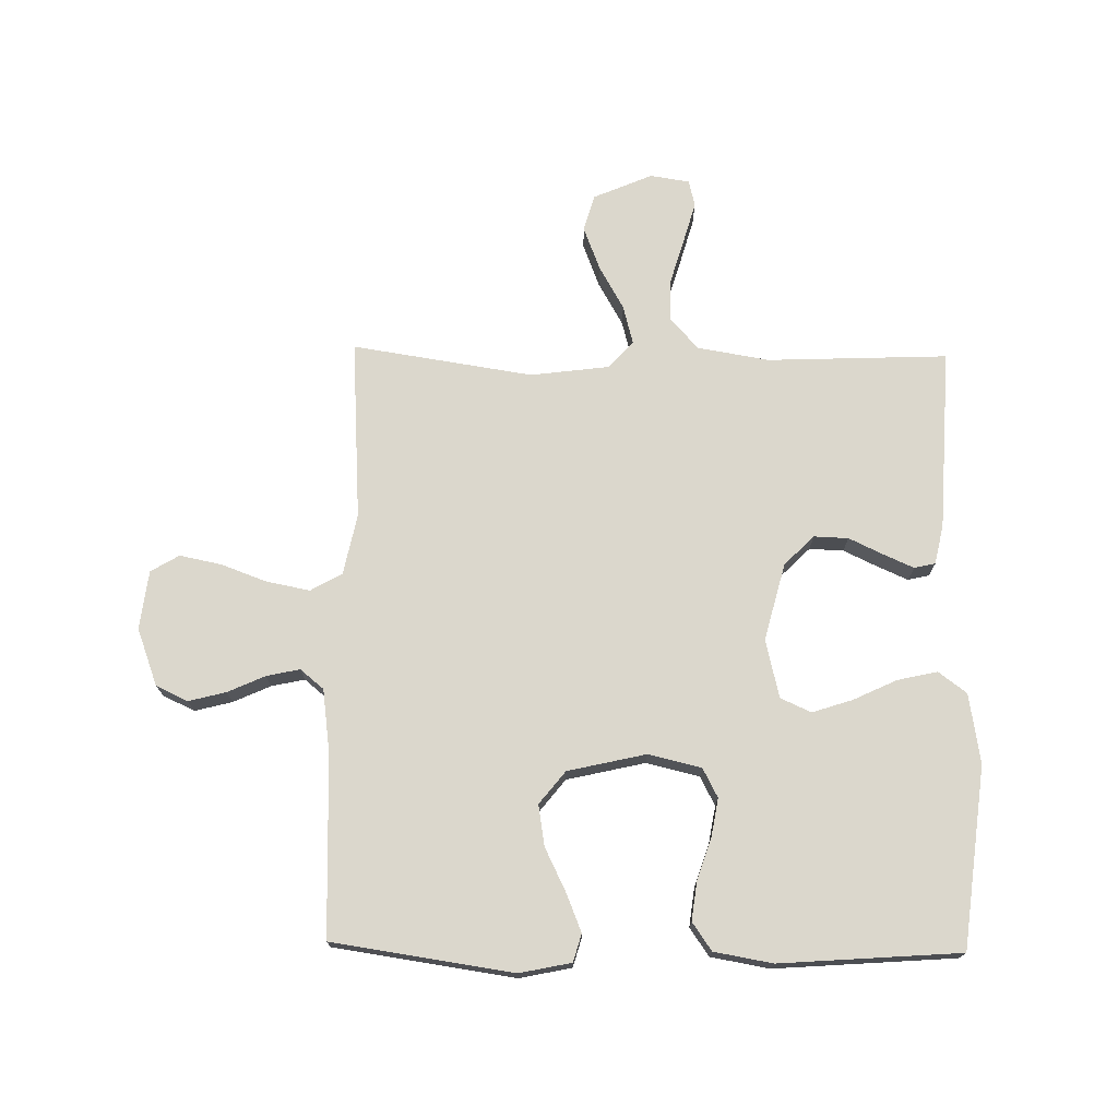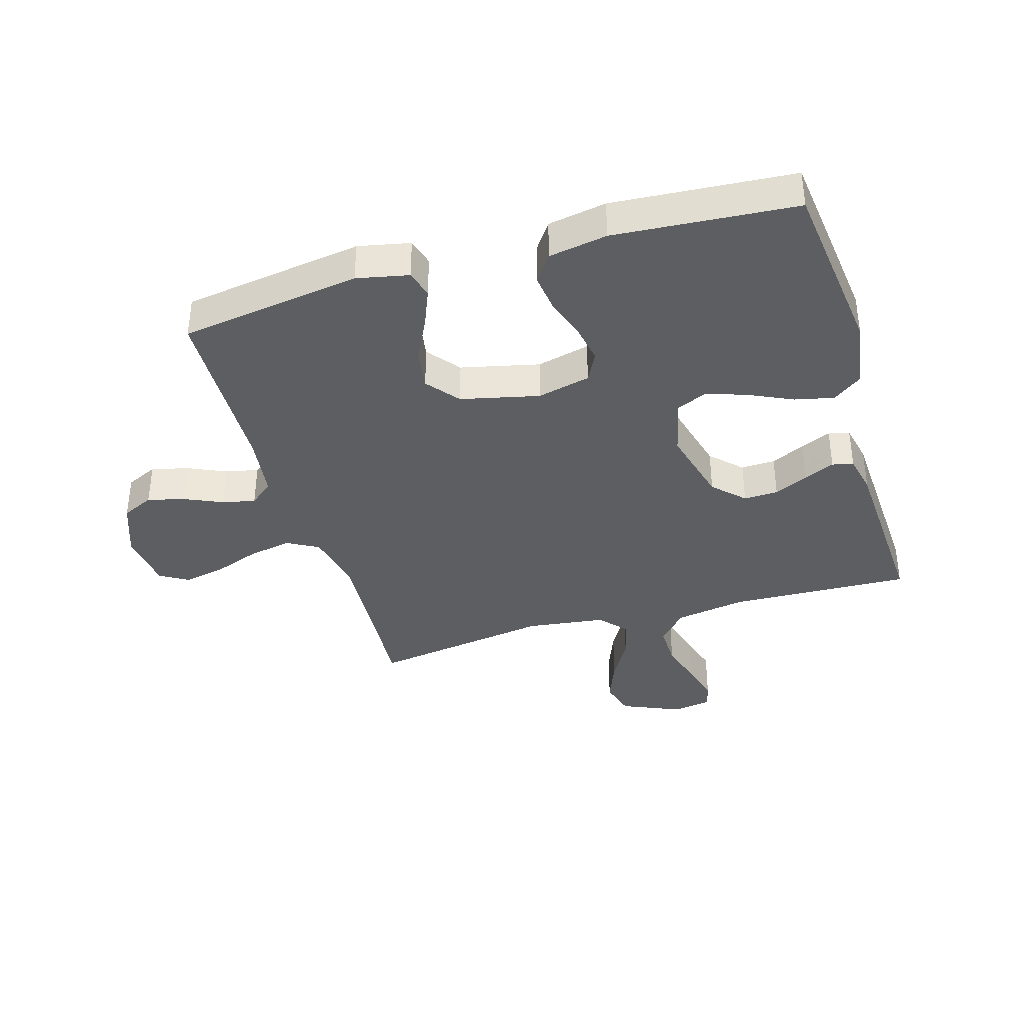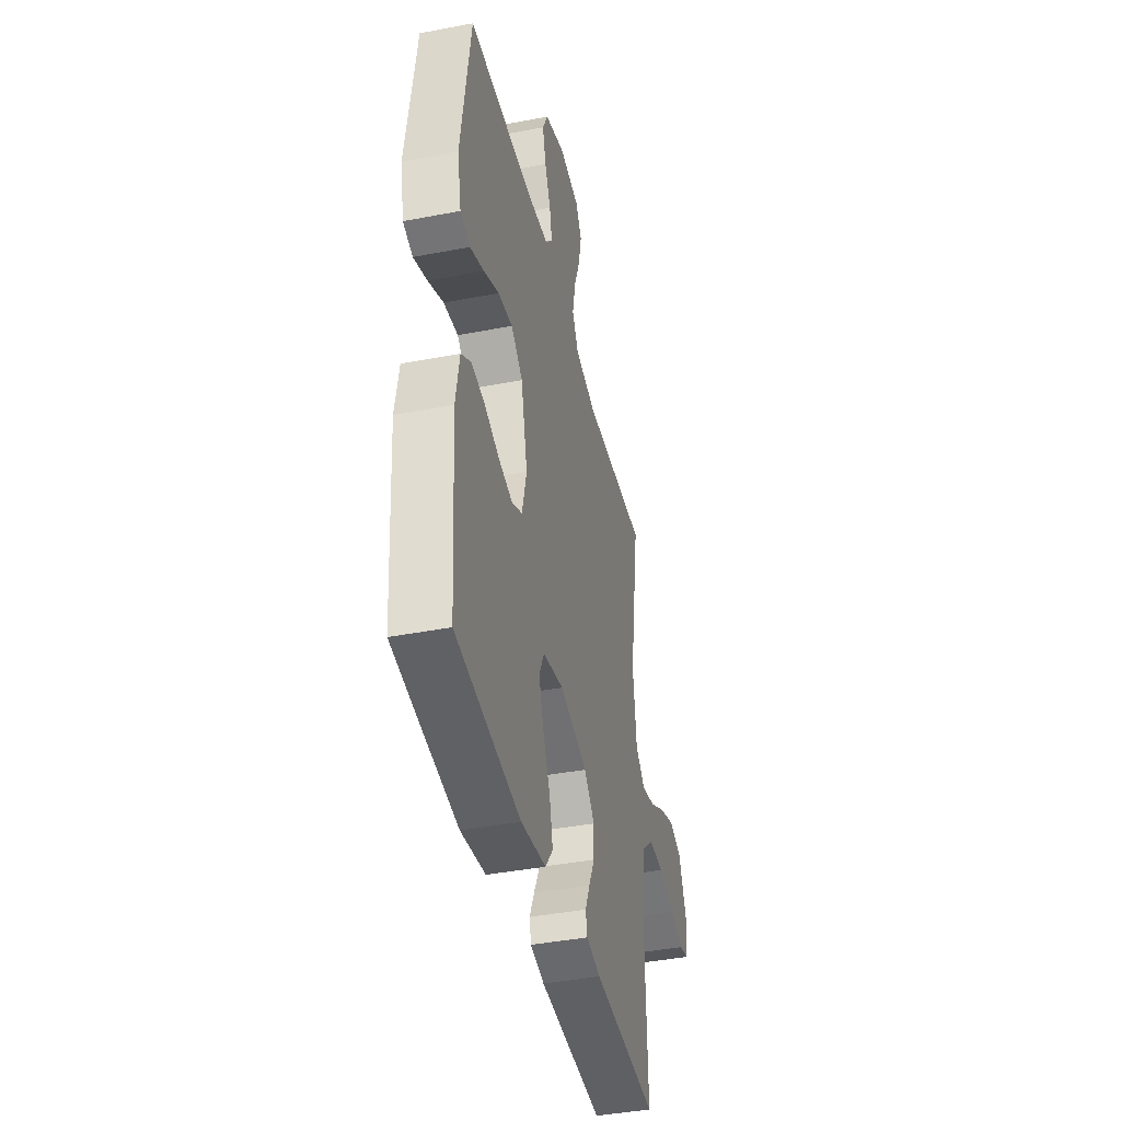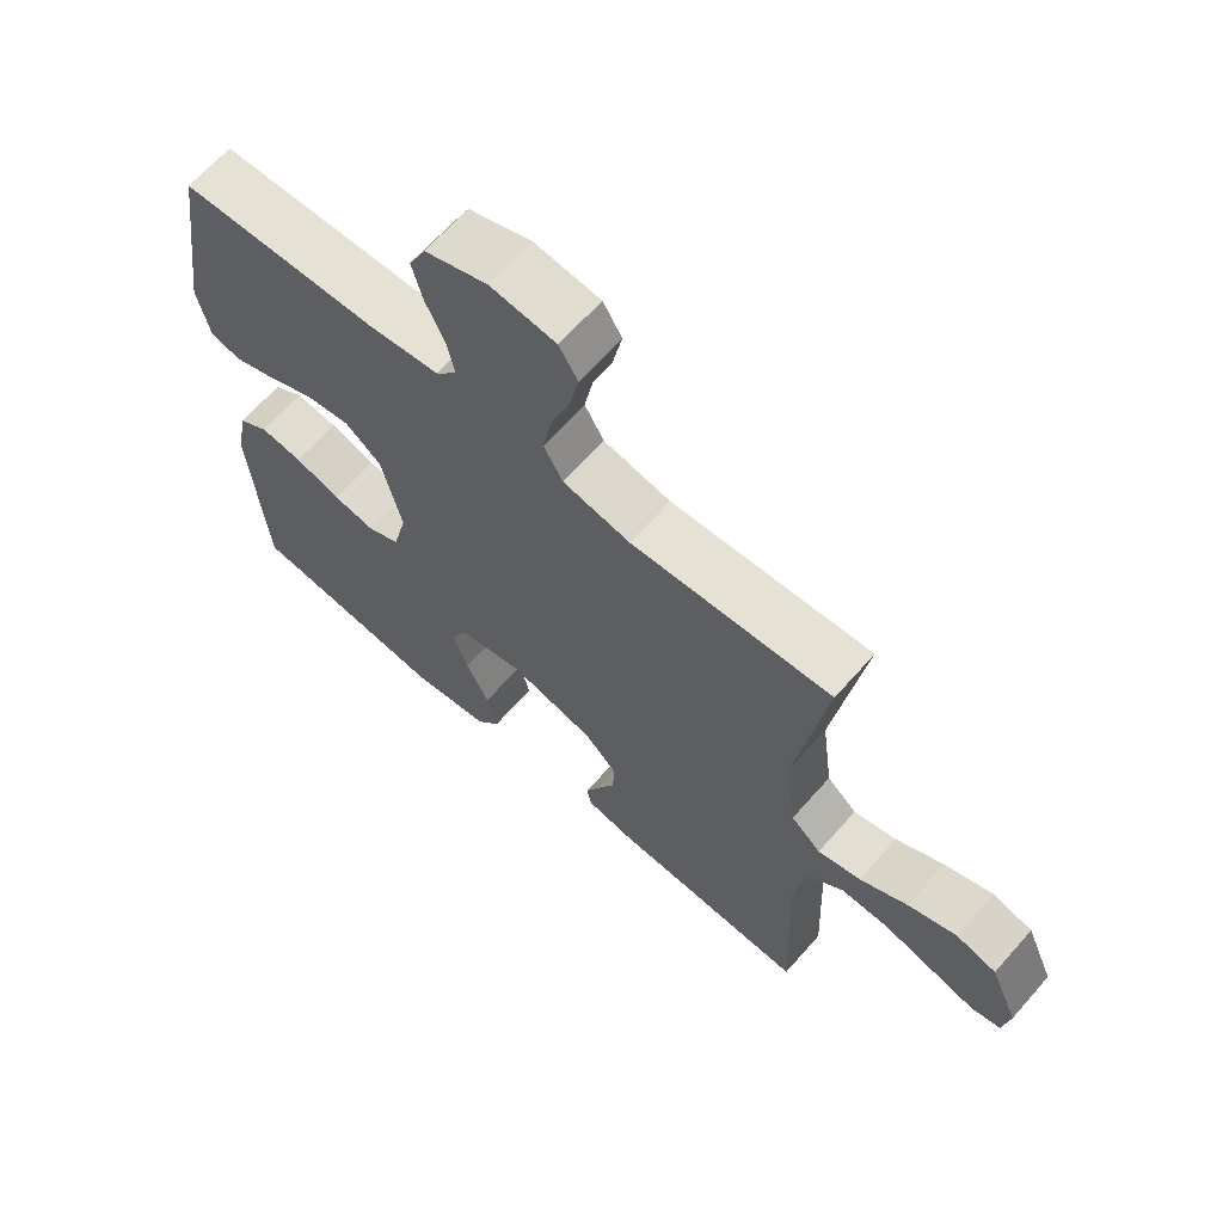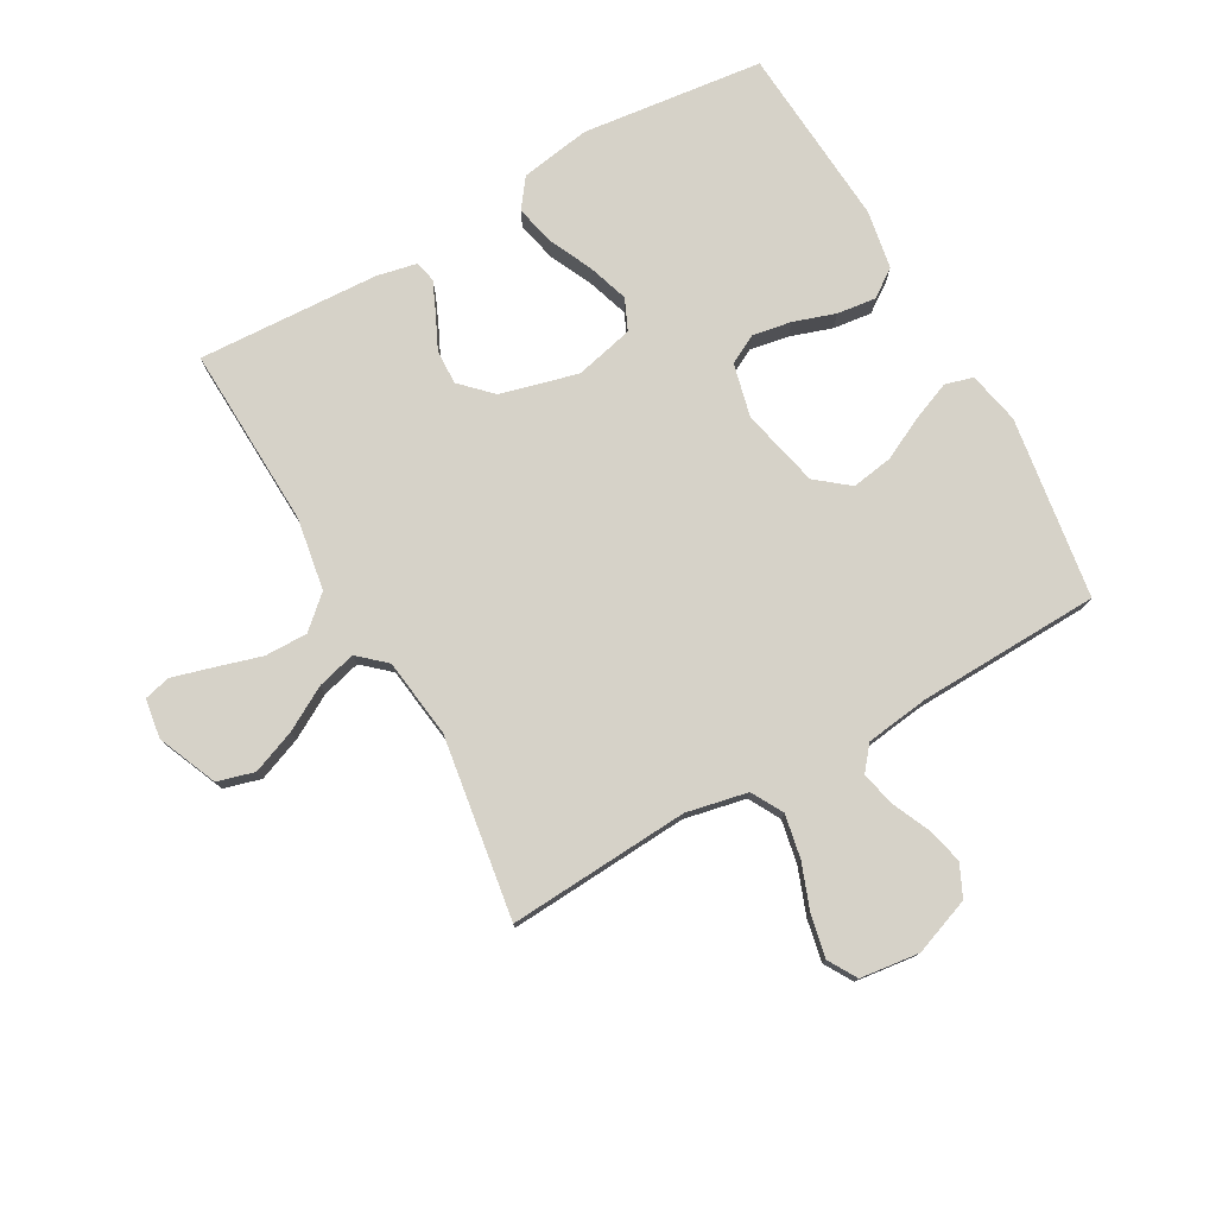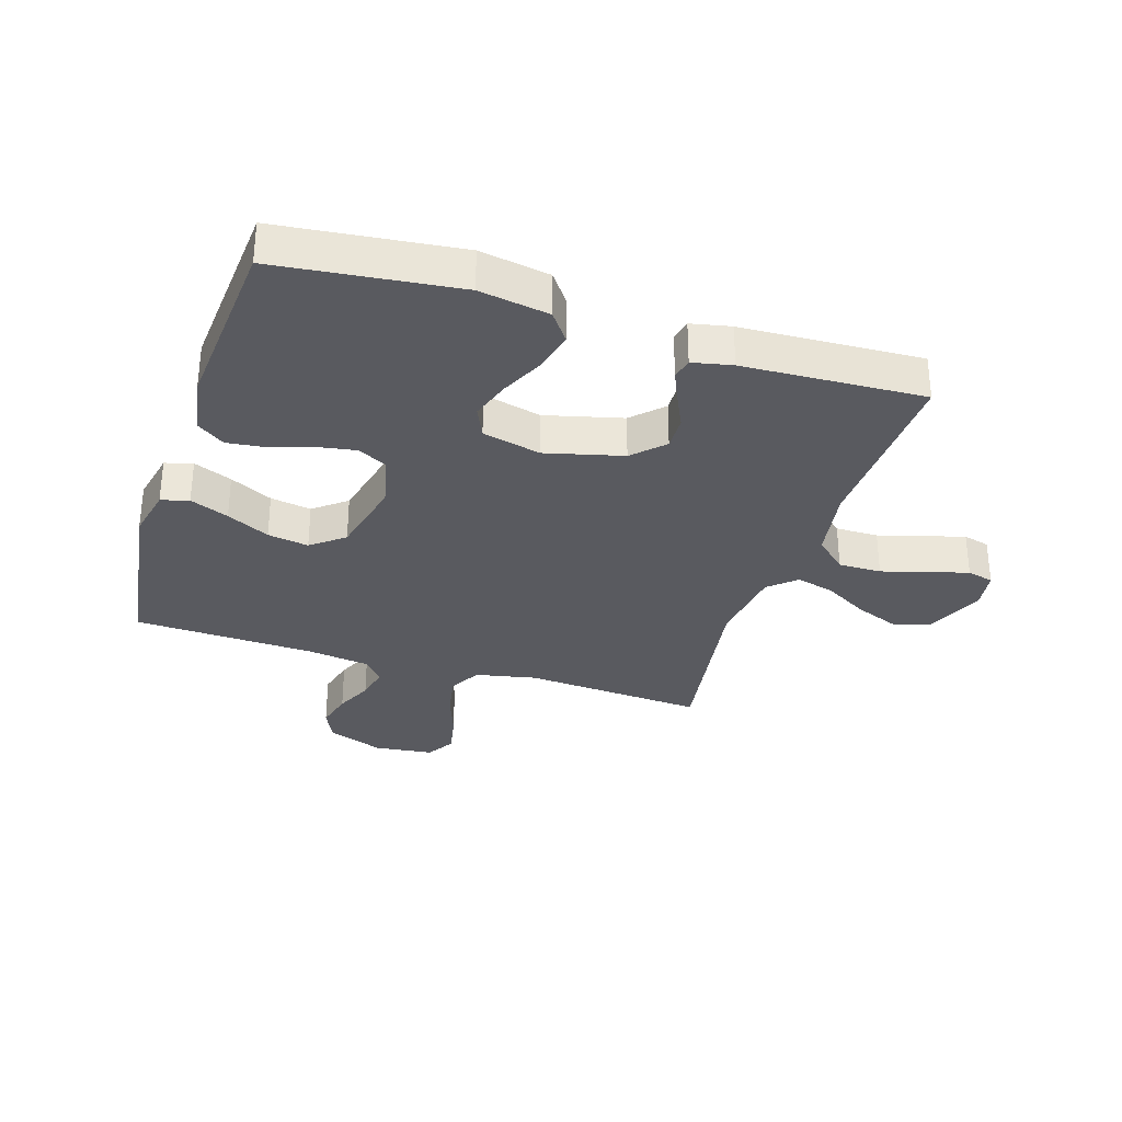
<metadata>
{"format":"obj","ext":"obj","renderer":"f3d","projection":"perspective","resolution":1024,"background":"white","views":[{"elev":73.2,"azim":91.0,"up":"+Y"},{"elev":-37.5,"azim":106.5,"up":"+Y"},{"elev":-41.3,"azim":103.1,"up":"+Z"},{"elev":65.7,"azim":-138.6,"up":"+Z"},{"elev":77.5,"azim":-29.4,"up":"+Y"},{"elev":-31.9,"azim":162.2,"up":"+Y"}]}
</metadata>
<code>
v 0.5 0.07 -0.5
v 0.2 0.07 -0.535
v 0.084 0.07 -0.516
v 0.049 0.07 -0.469
v 0.064 0.07 -0.403
v 0.098 0.07 -0.331
v 0.12 0.07 -0.264
v 0.097 0.07 -0.213
v 0 0.07 -0.19
v -0.128 0.07 -0.223
v -0.177 0.07 -0.272
v -0.175 0.07 -0.329
v -0.148 0.07 -0.386
v -0.126 0.07 -0.436
v -0.134 0.07 -0.471
v -0.2 0.07 -0.485
v -0.5 0.07 -0.5
v -0.488 0.07 -0.2
v -0.508 0.07 -0.081
v -0.56 0.07 -0.034
v -0.631 0.07 -0.035
v -0.706 0.07 -0.057
v -0.773 0.07 -0.076
v -0.817 0.07 -0.065
v -0.827 0.07 0
v -0.785 0.07 0.098
v -0.724 0.07 0.115
v -0.652 0.07 0.087
v -0.58 0.07 0.046
v -0.516 0.07 0.029
v -0.471 0.07 0.069
v -0.454 0.07 0.2
v -0.5 0.07 0.5
v -0.2 0.07 0.481
v -0.099 0.07 0.502
v -0.07 0.07 0.554
v -0.084 0.07 0.626
v -0.112 0.07 0.702
v -0.126 0.07 0.771
v -0.098 0.07 0.818
v 0 0.07 0.83
v 0.094 0.07 0.795
v 0.119 0.07 0.742
v 0.103 0.07 0.68
v 0.075 0.07 0.618
v 0.063 0.07 0.563
v 0.095 0.07 0.524
v 0.2 0.07 0.51
v 0.5 0.07 0.5
v 0.544 0.07 0.2
v 0.526 0.07 0.114
v 0.48 0.07 0.101
v 0.416 0.07 0.127
v 0.345 0.07 0.162
v 0.277 0.07 0.173
v 0.223 0.07 0.13
v 0.193 0.07 0
v 0.214 0.07 -0.088
v 0.262 0.07 -0.113
v 0.326 0.07 -0.102
v 0.395 0.07 -0.079
v 0.459 0.07 -0.071
v 0.505 0.07 -0.103
v 0.522 0.07 -0.2
v 0.5 0 -0.5
v 0.2 0 -0.535
v 0.084 0 -0.516
v 0.049 0 -0.469
v 0.064 0 -0.403
v 0.098 0 -0.331
v 0.12 0 -0.264
v 0.097 0 -0.213
v 0 0 -0.19
v -0.128 0 -0.223
v -0.177 0 -0.272
v -0.175 0 -0.329
v -0.148 0 -0.386
v -0.126 0 -0.436
v -0.134 0 -0.471
v -0.2 0 -0.485
v -0.5 0 -0.5
v -0.488 0 -0.2
v -0.508 0 -0.081
v -0.56 0 -0.034
v -0.631 0 -0.035
v -0.706 0 -0.057
v -0.773 0 -0.076
v -0.817 0 -0.065
v -0.827 0 0
v -0.785 0 0.098
v -0.724 0 0.115
v -0.652 0 0.087
v -0.58 0 0.046
v -0.516 0 0.029
v -0.471 0 0.069
v -0.454 0 0.2
v -0.5 0 0.5
v -0.2 0 0.481
v -0.099 0 0.502
v -0.07 0 0.554
v -0.084 0 0.626
v -0.112 0 0.702
v -0.126 0 0.771
v -0.098 0 0.818
v 0 0 0.83
v 0.094 0 0.795
v 0.119 0 0.742
v 0.103 0 0.68
v 0.075 0 0.618
v 0.063 0 0.563
v 0.095 0 0.524
v 0.2 0 0.51
v 0.5 0 0.5
v 0.544 0 0.2
v 0.526 0 0.114
v 0.48 0 0.101
v 0.416 0 0.127
v 0.345 0 0.162
v 0.277 0 0.173
v 0.223 0 0.13
v 0.193 0 0
v 0.214 0 -0.088
v 0.262 0 -0.113
v 0.326 0 -0.102
v 0.395 0 -0.079
v 0.459 0 -0.071
v 0.505 0 -0.103
v 0.522 0 -0.2
f 60 61 62 63
f 59 60 63 64
f 51 52 53 54
f 49 50 51 54
f 48 49 54 55
f 47 48 55 56
f 42 43 44 45
f 42 45 46
f 41 42 46
f 40 41 46
f 37 38 39 40
f 36 37 40 46
f 35 36 46 47
f 32 33 34
f 31 32 34 35
f 26 27 28 29
f 26 29 30
f 25 26 30
f 24 25 30
f 21 22 23 24
f 21 24 30
f 20 21 30
f 19 20 30 31
f 15 16 17 18
f 12 13 14 15
f 12 15 18 19
f 3 4 5 6
f 3 6 7
f 2 3 7
f 59 64 1 2
f 58 59 2 7
f 57 58 7 8
f 56 57 8 9
f 47 56 9 10
f 35 47 10 11
f 31 35 11
f 11 12 19 31
f 127 126 125 124
f 128 127 124 123
f 118 117 116 115
f 118 115 114 113
f 119 118 113 112
f 120 119 112 111
f 109 108 107 106
f 110 109 106
f 110 106 105
f 110 105 104
f 104 103 102 101
f 110 104 101 100
f 111 110 100 99
f 98 97 96
f 99 98 96 95
f 93 92 91 90
f 94 93 90
f 94 90 89
f 94 89 88
f 88 87 86 85
f 94 88 85
f 94 85 84
f 95 94 84 83
f 82 81 80 79
f 79 78 77 76
f 83 82 79 76
f 70 69 68 67
f 71 70 67
f 71 67 66
f 66 65 128 123
f 71 66 123 122
f 72 71 122 121
f 73 72 121 120
f 74 73 120 111
f 75 74 111 99
f 75 99 95
f 95 83 76 75
f 1 65 66 2
f 2 66 67 3
f 3 67 68 4
f 4 68 69 5
f 5 69 70 6
f 6 70 71 7
f 7 71 72 8
f 8 72 73 9
f 9 73 74 10
f 10 74 75 11
f 11 75 76 12
f 12 76 77 13
f 13 77 78 14
f 14 78 79 15
f 15 79 80 16
f 16 80 81 17
f 17 81 82 18
f 18 82 83 19
f 19 83 84 20
f 20 84 85 21
f 21 85 86 22
f 22 86 87 23
f 23 87 88 24
f 24 88 89 25
f 25 89 90 26
f 26 90 91 27
f 27 91 92 28
f 28 92 93 29
f 29 93 94 30
f 30 94 95 31
f 31 95 96 32
f 32 96 97 33
f 33 97 98 34
f 34 98 99 35
f 35 99 100 36
f 36 100 101 37
f 37 101 102 38
f 38 102 103 39
f 39 103 104 40
f 40 104 105 41
f 41 105 106 42
f 42 106 107 43
f 43 107 108 44
f 44 108 109 45
f 45 109 110 46
f 46 110 111 47
f 47 111 112 48
f 48 112 113 49
f 49 113 114 50
f 50 114 115 51
f 51 115 116 52
f 52 116 117 53
f 53 117 118 54
f 54 118 119 55
f 55 119 120 56
f 56 120 121 57
f 57 121 122 58
f 58 122 123 59
f 59 123 124 60
f 60 124 125 61
f 61 125 126 62
f 62 126 127 63
f 63 127 128 64
f 64 128 65 1

</code>
